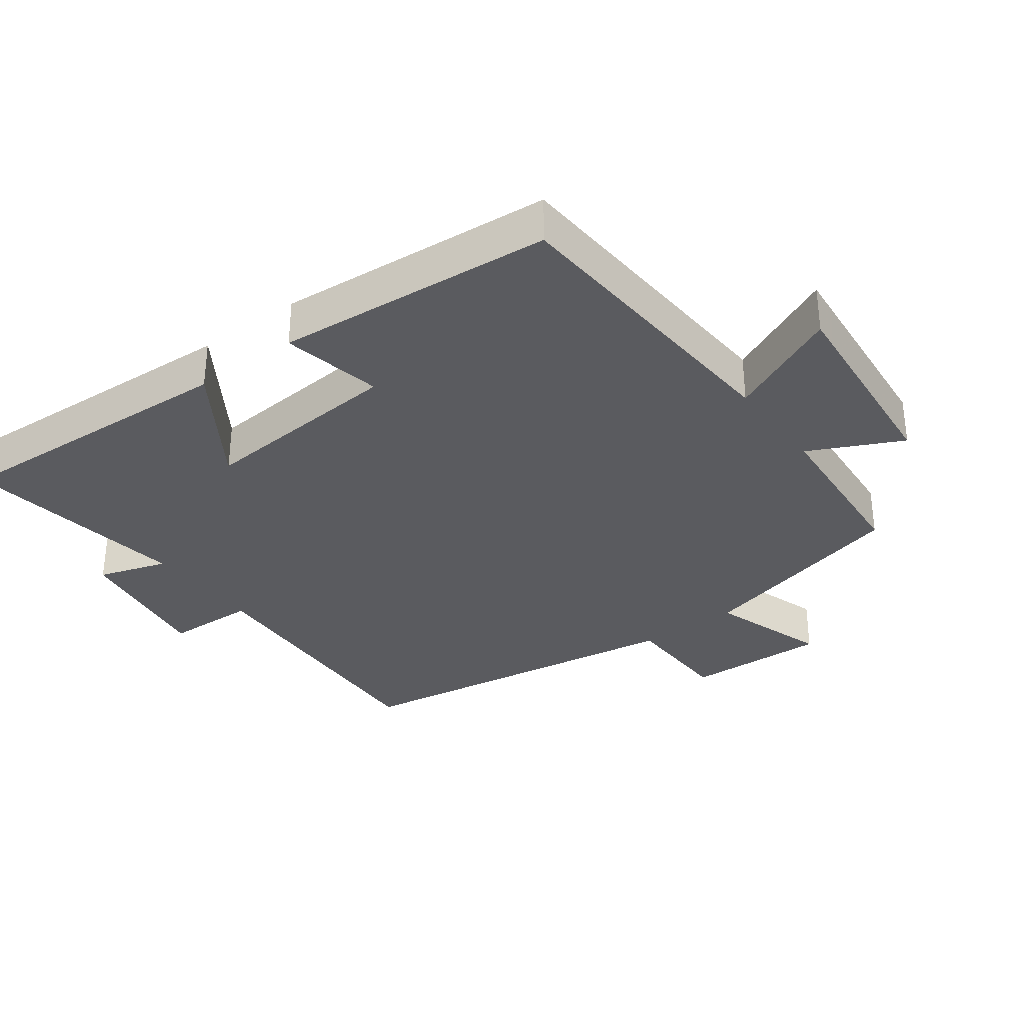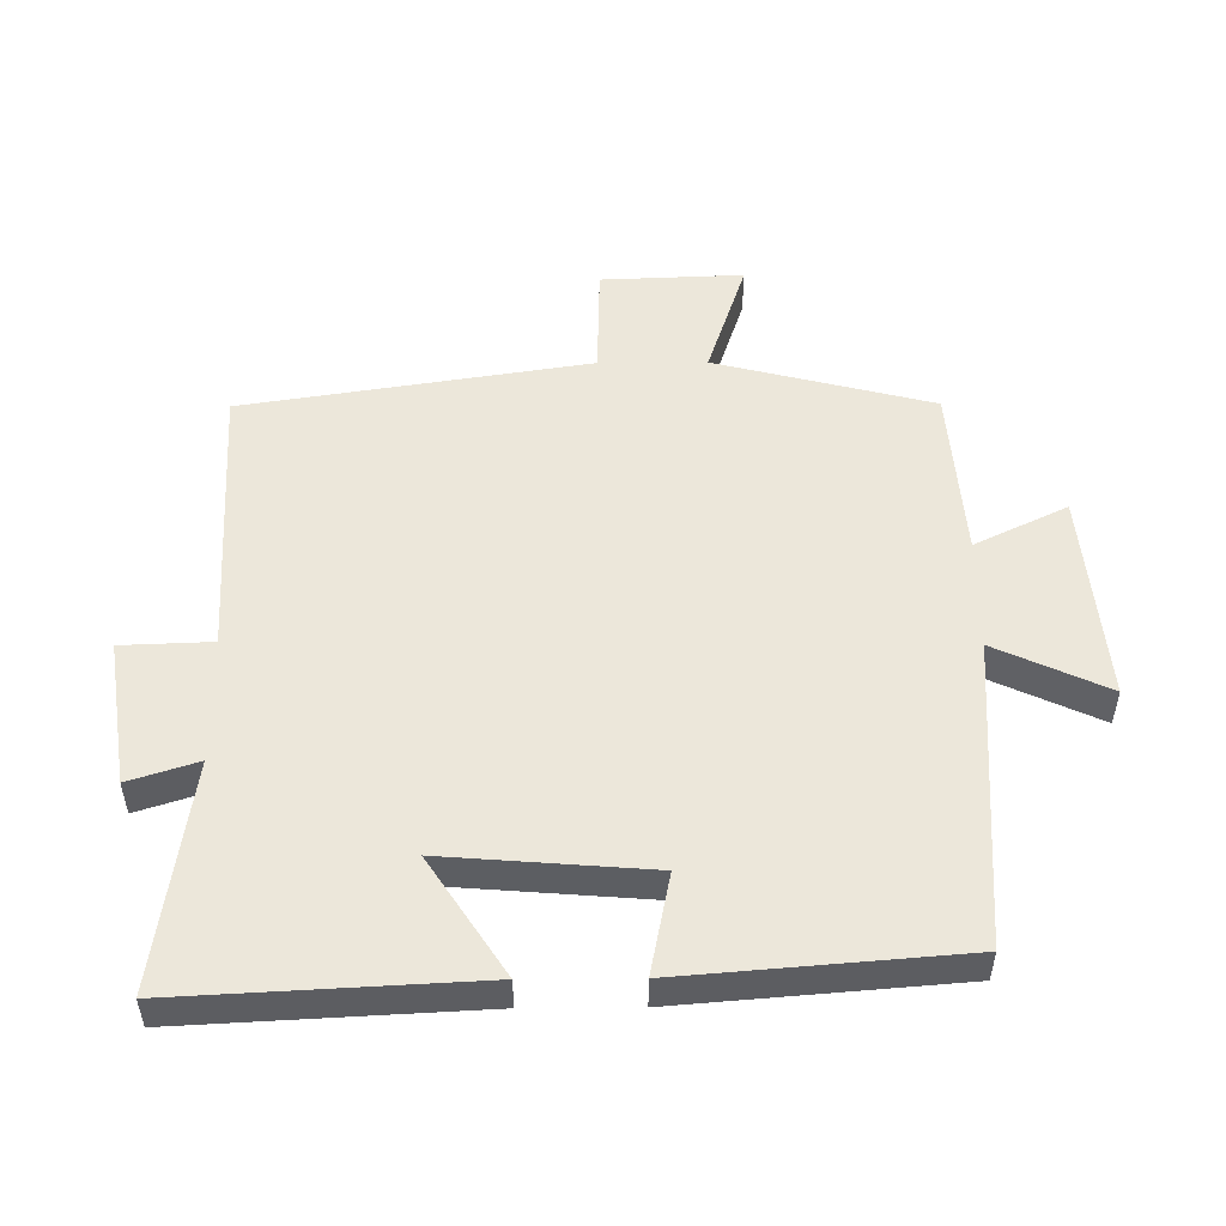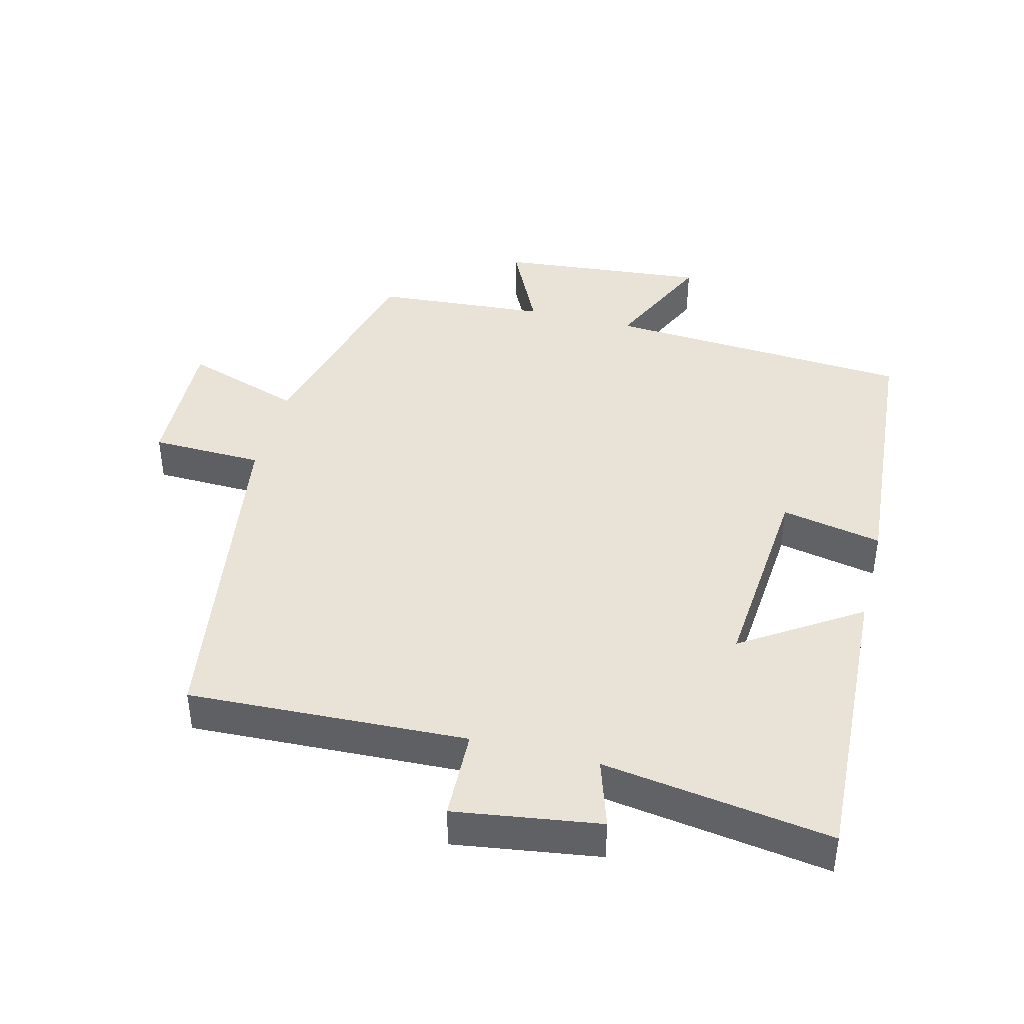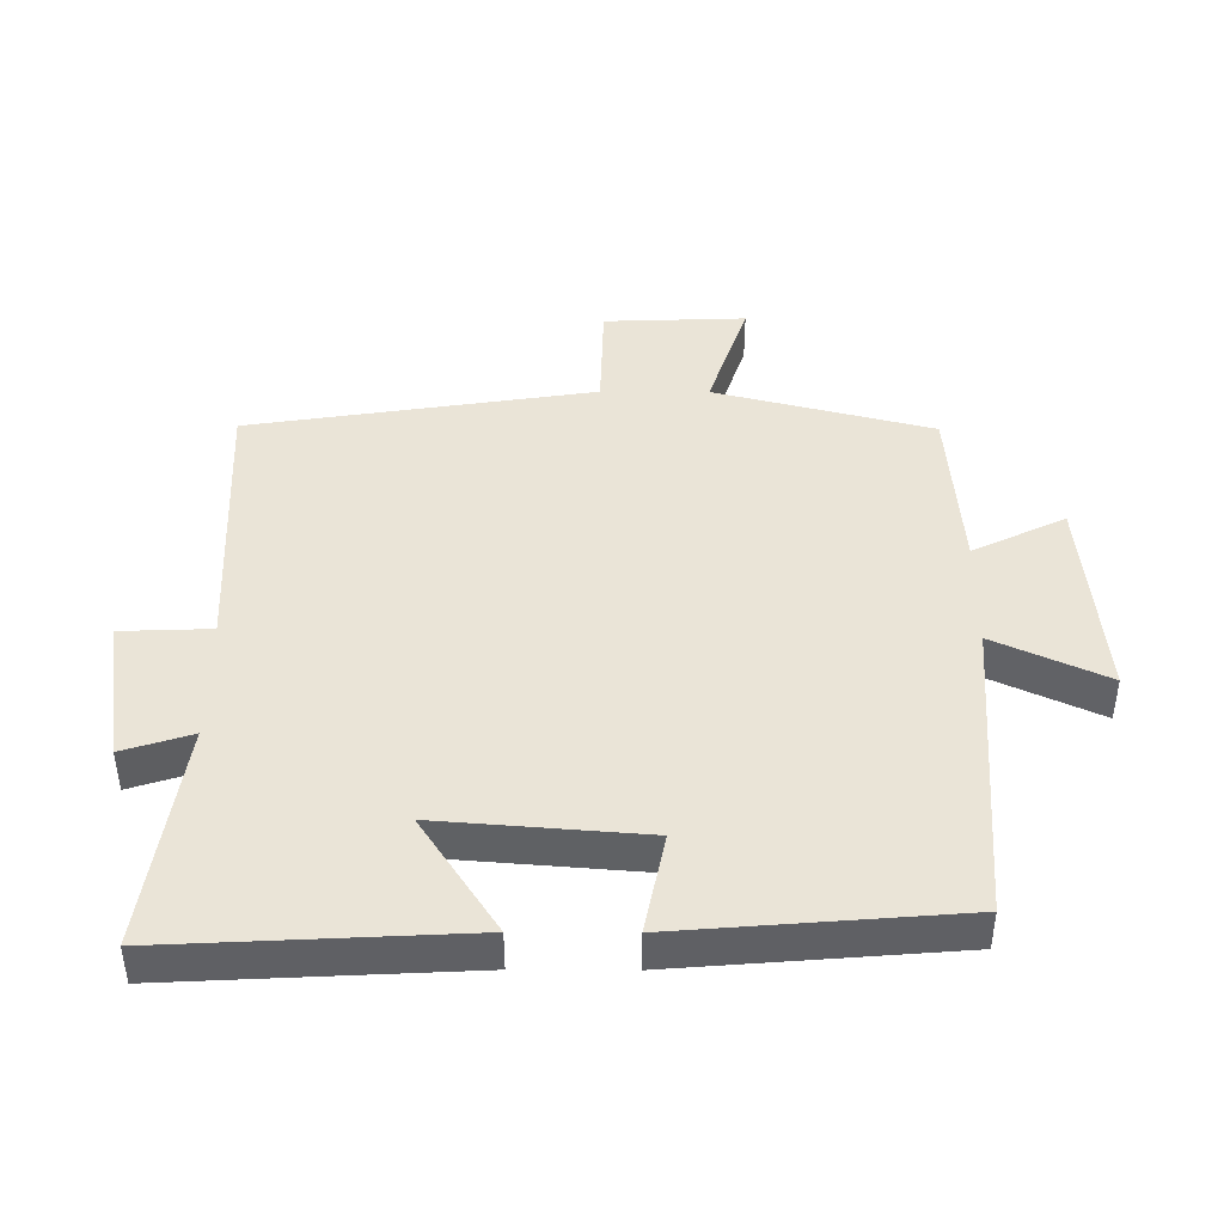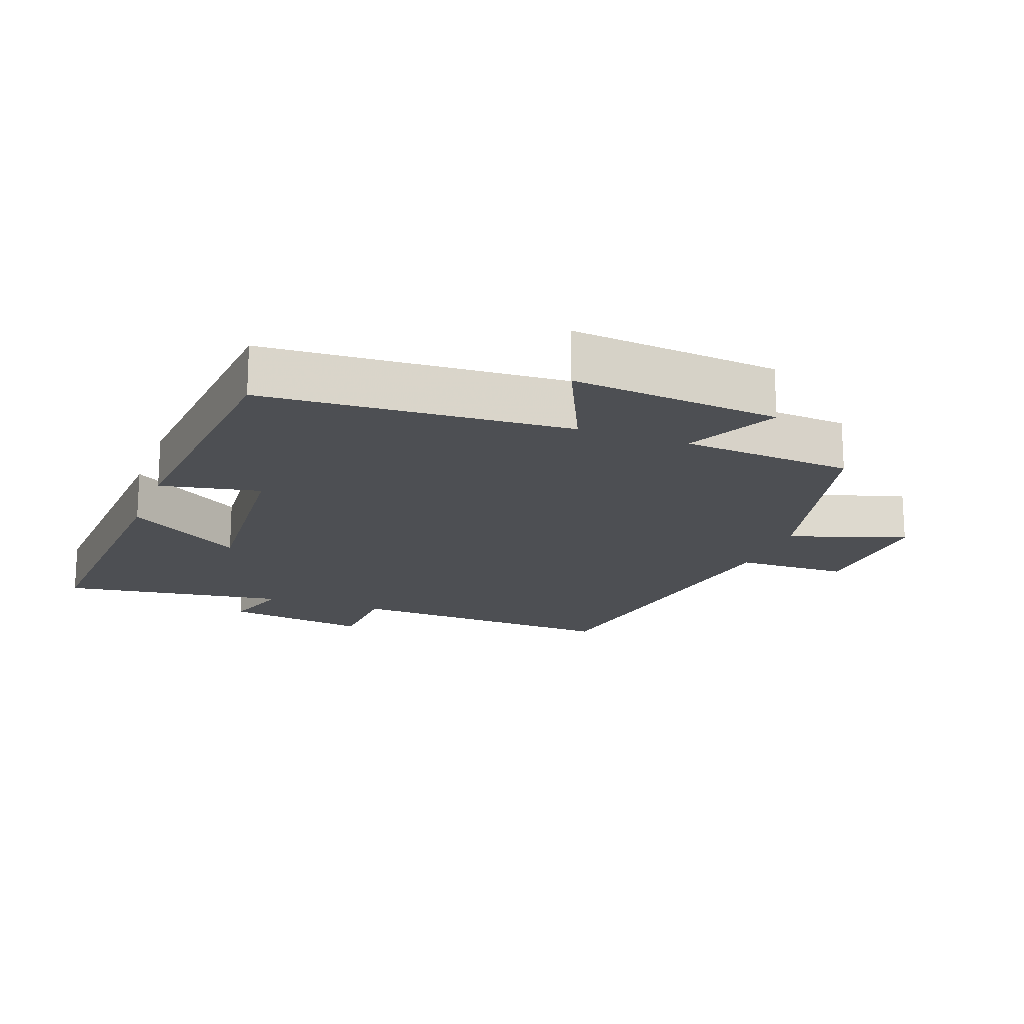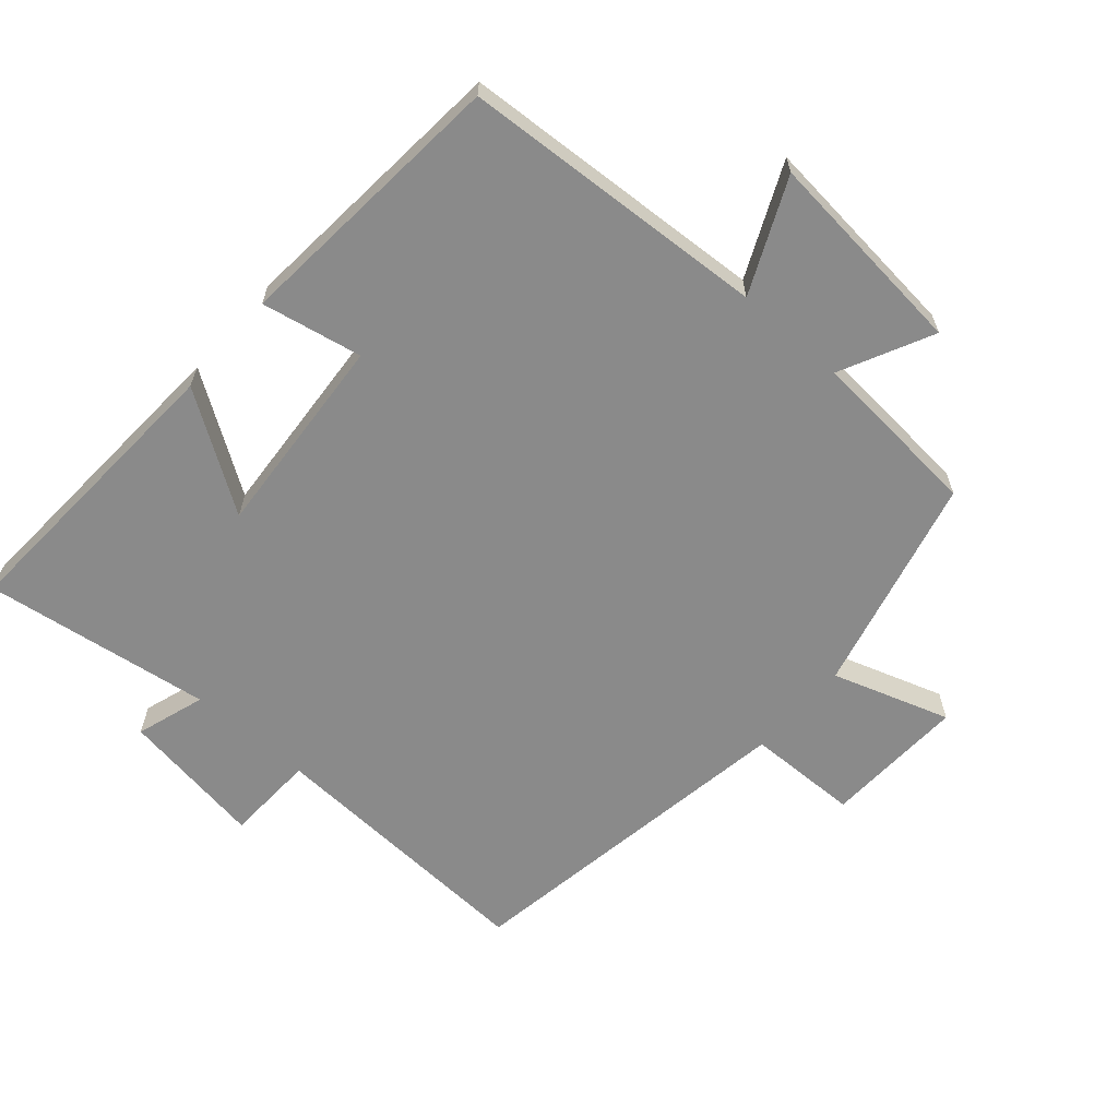
<metadata>
{"format":"obj","ext":"obj","renderer":"f3d","projection":"perspective","resolution":1024,"background":"white","views":[{"elev":-33.2,"azim":-53.4,"up":"+Y"},{"elev":52.2,"azim":-90.4,"up":"+Y"},{"elev":41.8,"azim":-165.6,"up":"+Y"},{"elev":43.8,"azim":-89.7,"up":"+Y"},{"elev":-17.8,"azim":-20.4,"up":"+Y"},{"elev":-63.4,"azim":-41.3,"up":"+Y"}]}
</metadata>
<code>
v 0.42 0.07 -0.519
v 0.005 0.07 -0.5
v 0 0.07 -0.635
v -0.216 0.07 -0.603
v -0.183 0.07 -0.5
v -0.523 0.07 -0.55
v -0.5 0.07 -0.107
v -0.326 0.07 -0.221
v -0.35 0.07 0.085
v -0.5 0.07 0.055
v -0.466 0.07 0.471
v -0.007 0.07 0.5
v -0.084 0.07 0.668
v 0.228 0.07 0.638
v 0.161 0.07 0.5
v 0.418 0.07 0.48
v 0.5 0.07 0.155
v 0.675 0.07 0.213
v 0.667 0.07 0.001
v 0.5 0.07 -0.003
v 0.42 0 -0.519
v 0.005 0 -0.5
v 0 0 -0.635
v -0.216 0 -0.603
v -0.183 0 -0.5
v -0.523 0 -0.55
v -0.5 0 -0.107
v -0.326 0 -0.221
v -0.35 0 0.085
v -0.5 0 0.055
v -0.466 0 0.471
v -0.007 0 0.5
v -0.084 0 0.668
v 0.228 0 0.638
v 0.161 0 0.5
v 0.418 0 0.48
v 0.5 0 0.155
v 0.675 0 0.213
v 0.667 0 0.001
v 0.5 0 -0.003
f 17 18 19 20
f 20 1 2
f 17 20 2
f 16 17 2
f 15 16 2
f 12 13 14 15
f 11 12 15
f 10 11 15
f 9 10 15
f 8 9 15 2
f 5 6 7 8
f 5 8 2 3
f 3 4 5
f 40 39 38 37
f 22 21 40
f 22 40 37
f 22 37 36
f 22 36 35
f 35 34 33 32
f 35 32 31
f 35 31 30
f 35 30 29
f 22 35 29 28
f 28 27 26 25
f 23 22 28 25
f 25 24 23
f 1 21 22 2
f 2 22 23 3
f 3 23 24 4
f 4 24 25 5
f 5 25 26 6
f 6 26 27 7
f 7 27 28 8
f 8 28 29 9
f 9 29 30 10
f 10 30 31 11
f 11 31 32 12
f 12 32 33 13
f 13 33 34 14
f 14 34 35 15
f 15 35 36 16
f 16 36 37 17
f 17 37 38 18
f 18 38 39 19
f 19 39 40 20
f 20 40 21 1

</code>
